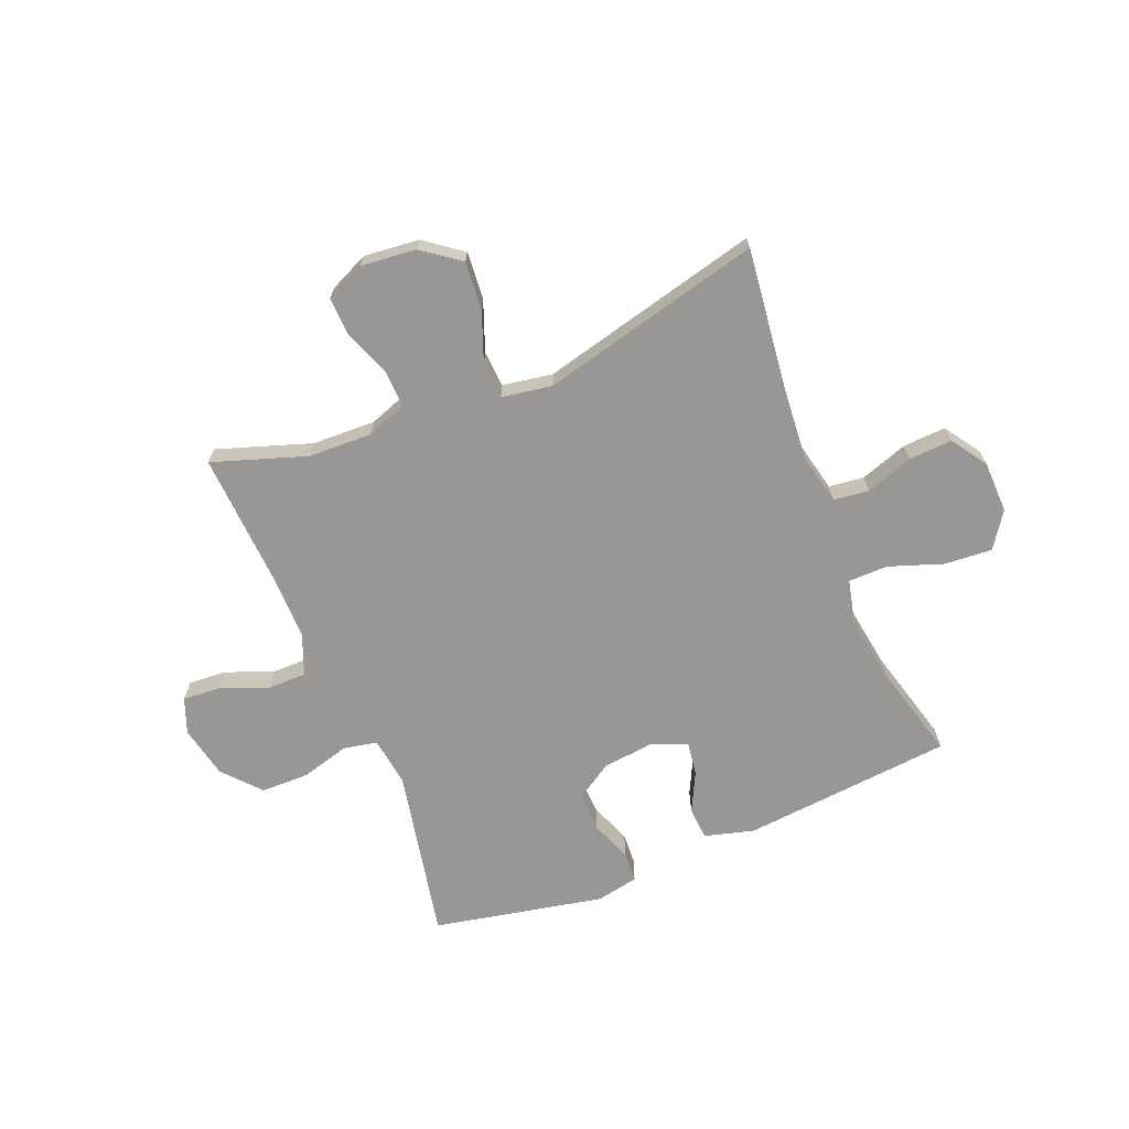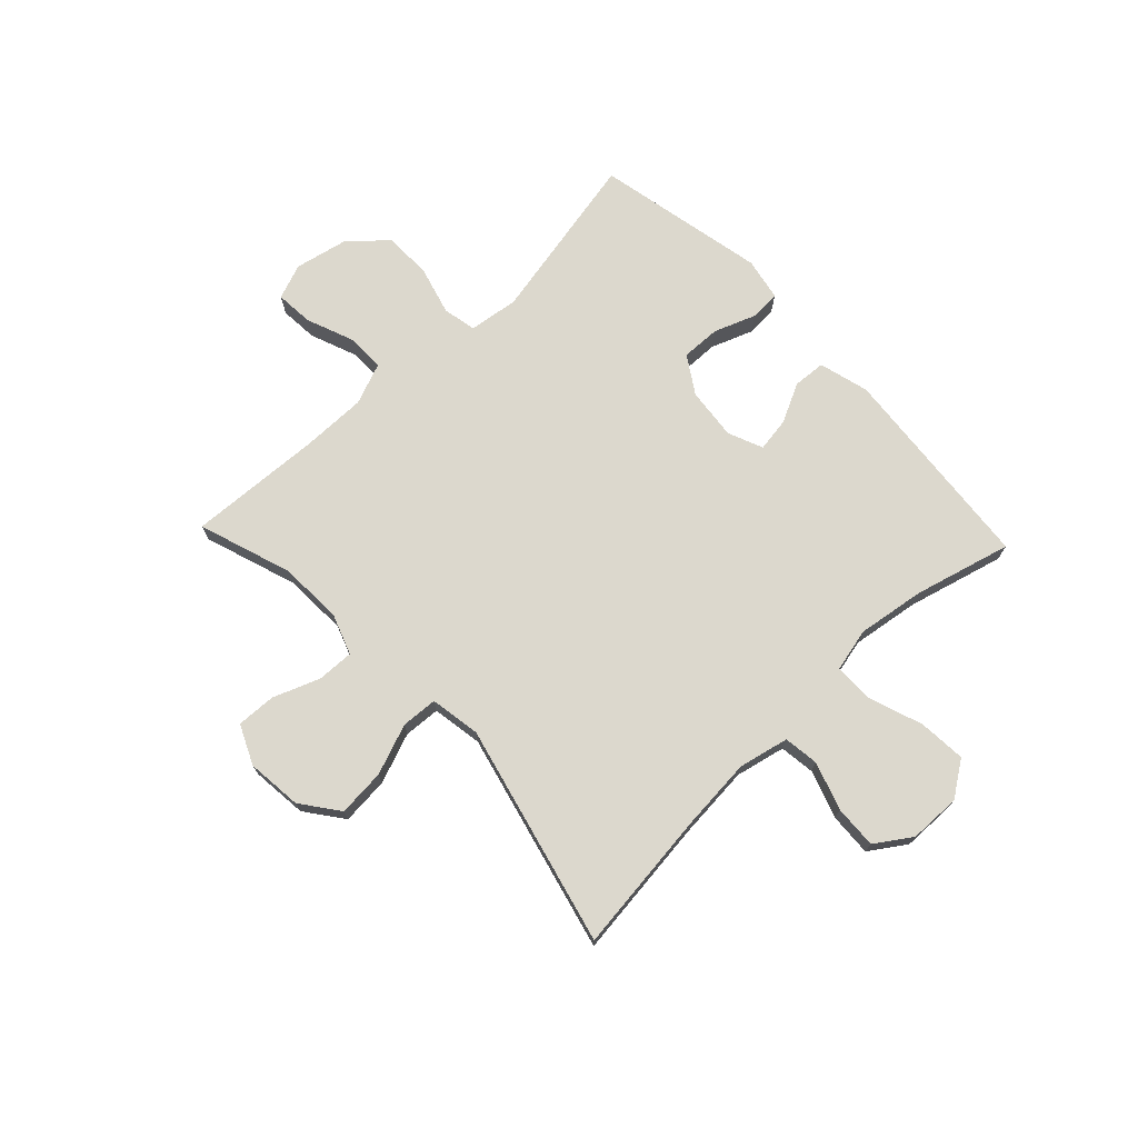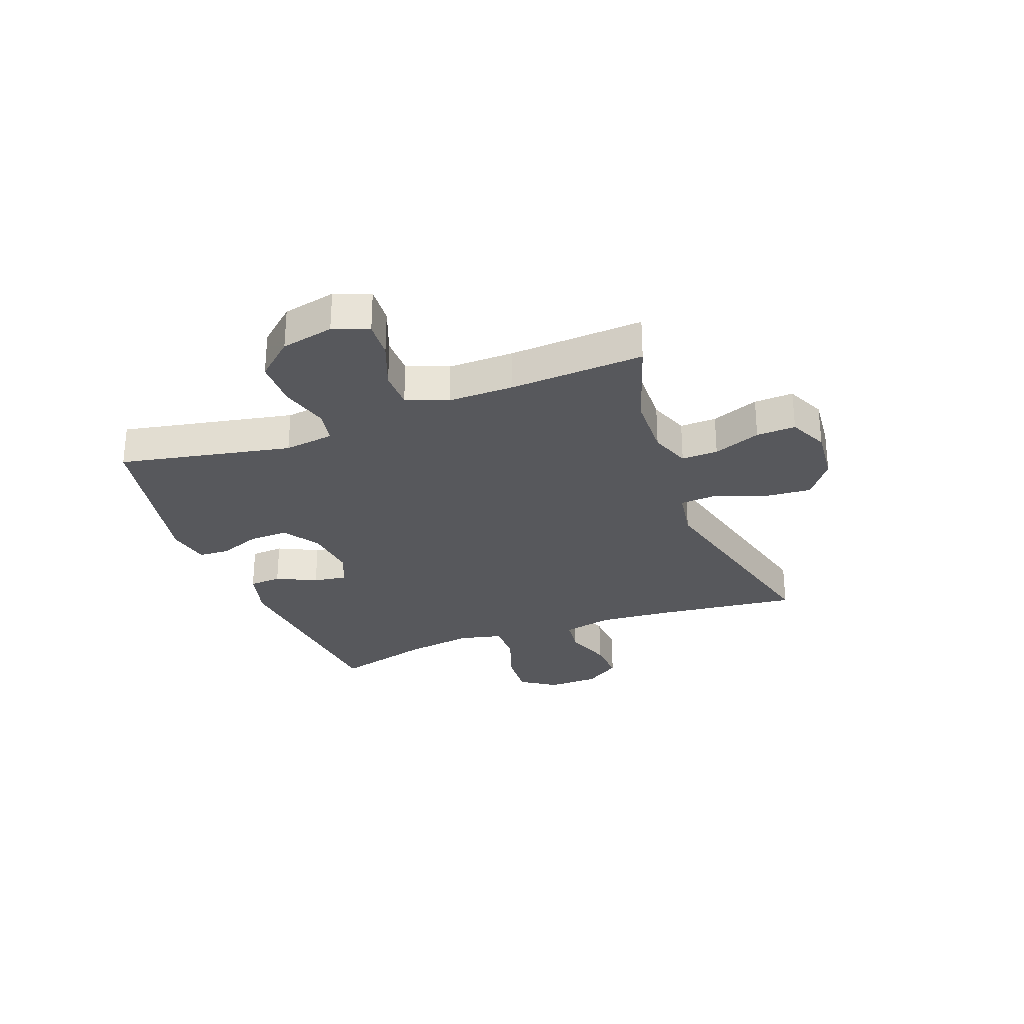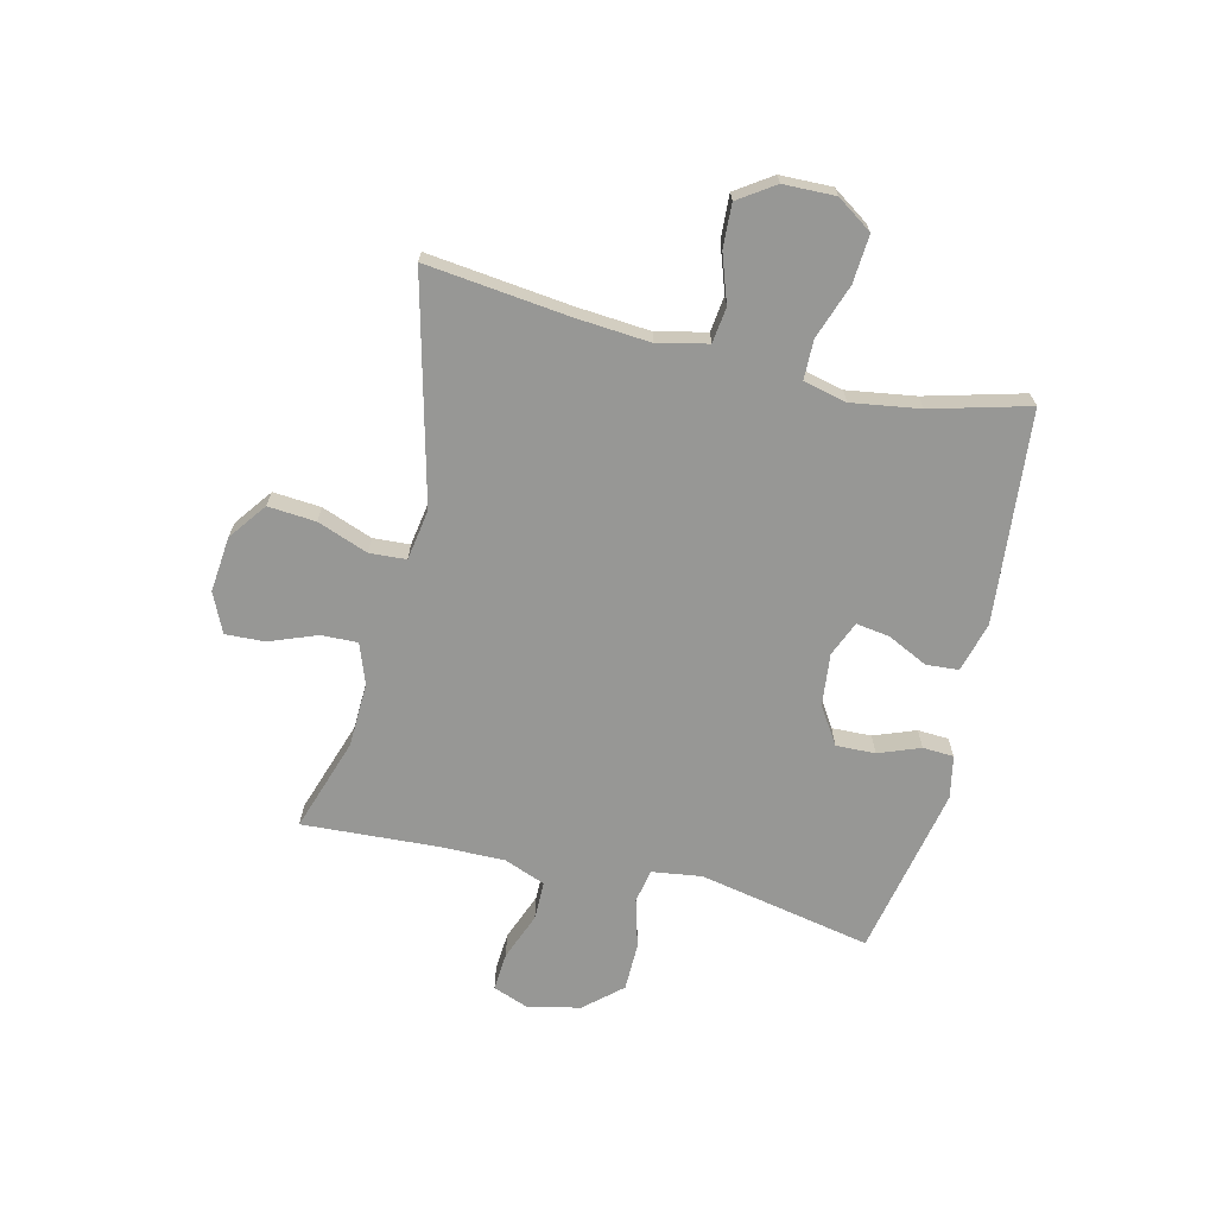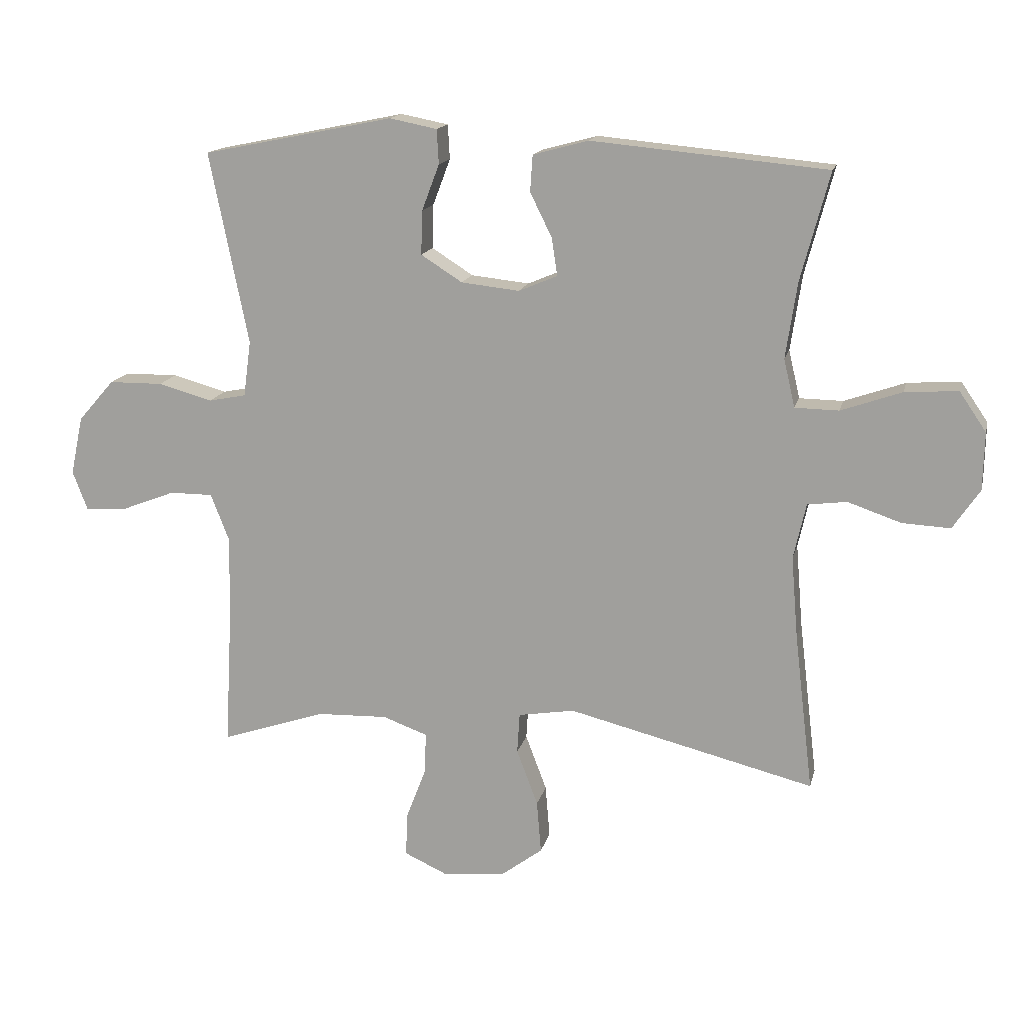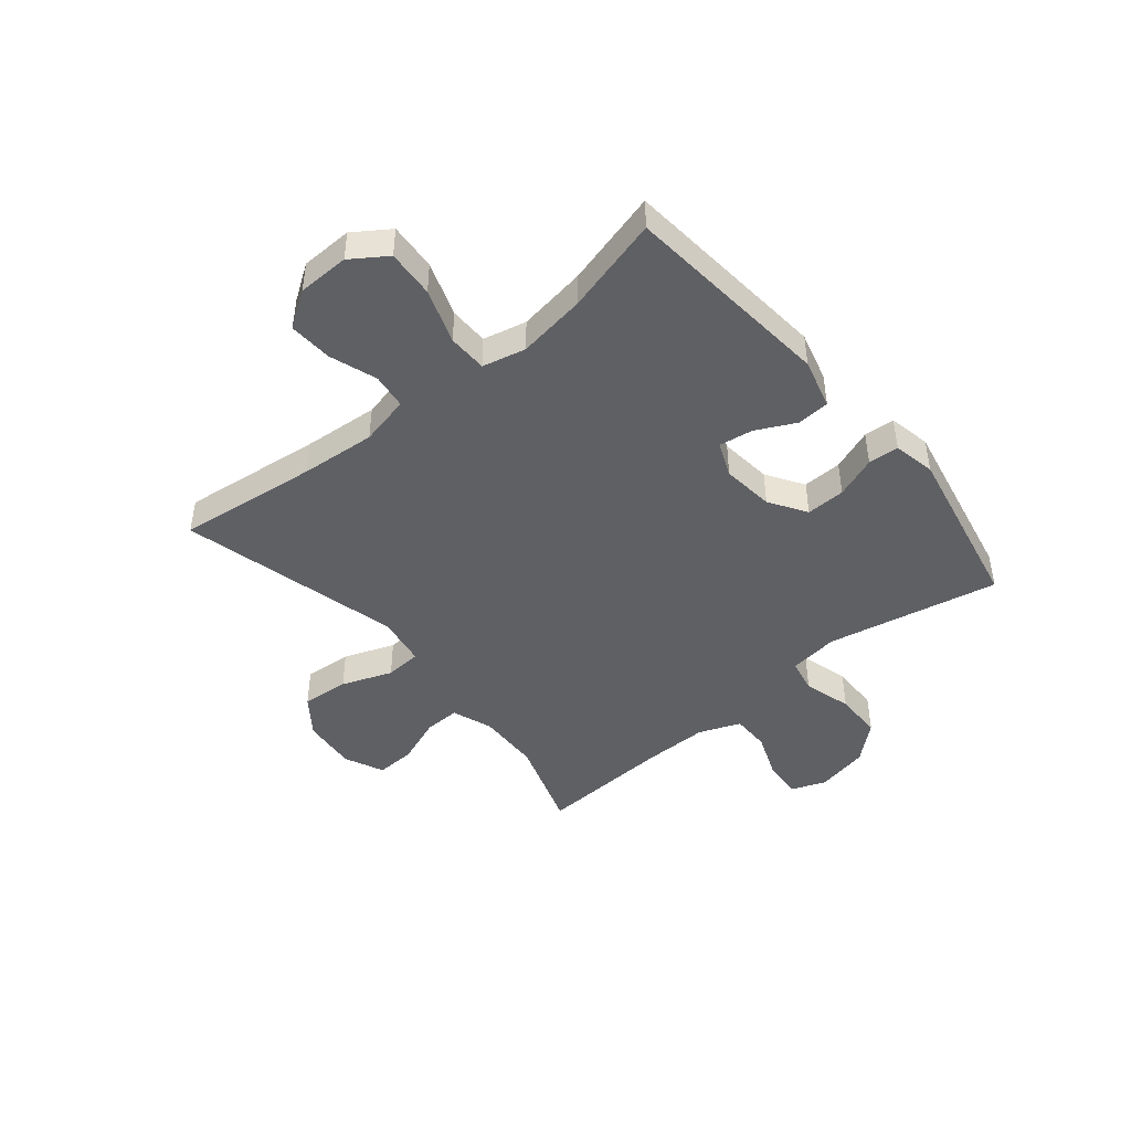
<metadata>
{"format":"obj","ext":"obj","renderer":"f3d","projection":"perspective","resolution":1024,"background":"white","views":[{"elev":-68.2,"azim":-157.8,"up":"+Y"},{"elev":72.4,"azim":-133.5,"up":"+Y"},{"elev":-28.5,"azim":110.8,"up":"+Y"},{"elev":-68.1,"azim":-103.4,"up":"+Y"},{"elev":15.4,"azim":-167.1,"up":"+Z"},{"elev":-45.2,"azim":-50.4,"up":"+Y"}]}
</metadata>
<code>
v -0.5 0.07 0.5
v -0.124 0.07 0.535
v -0.035 0.07 0.511
v -0.031 0.07 0.453
v -0.066 0.07 0.382
v -0.075 0.07 0.322
v -0.013 0.07 0.296
v 0.08 0.07 0.306
v 0.146 0.07 0.348
v 0.144 0.07 0.418
v 0.116 0.07 0.492
v 0.119 0.07 0.547
v 0.195 0.07 0.562
v 0.5 0.07 0.5
v 0.438 0.07 0.193
v 0.45 0.07 0.104
v 0.51 0.07 0.092
v 0.597 0.07 0.116
v 0.683 0.07 0.115
v 0.741 0.07 0.049
v 0.761 0.07 -0.045
v 0.737 0.07 -0.108
v 0.669 0.07 -0.103
v 0.584 0.07 -0.07
v 0.515 0.07 -0.07
v 0.486 0.07 -0.144
v 0.487 0.07 -0.261
v 0.5 0.07 -0.5
v 0.333 0.07 -0.444
v 0.219 0.07 -0.44
v 0.147 0.07 -0.466
v 0.149 0.07 -0.531
v 0.181 0.07 -0.615
v 0.184 0.07 -0.685
v 0.114 0.07 -0.717
v 0.015 0.07 -0.707
v -0.052 0.07 -0.657
v -0.045 0.07 -0.572
v -0.011 0.07 -0.482
v -0.015 0.07 -0.417
v -0.105 0.07 -0.402
v -0.5 0.07 -0.5
v -0.47 0.07 -0.248
v -0.459 0.07 -0.115
v -0.479 0.07 -0.026
v -0.542 0.07 -0.018
v -0.627 0.07 -0.047
v -0.704 0.07 -0.051
v -0.747 0.07 0.013
v -0.749 0.07 0.105
v -0.706 0.07 0.168
v -0.621 0.07 0.162
v -0.524 0.07 0.128
v -0.454 0.07 0.129
v -0.436 0.07 0.206
v -0.454 0.07 0.327
v -0.5 0 0.5
v -0.124 0 0.535
v -0.035 0 0.511
v -0.031 0 0.453
v -0.066 0 0.382
v -0.075 0 0.322
v -0.013 0 0.296
v 0.08 0 0.306
v 0.146 0 0.348
v 0.144 0 0.418
v 0.116 0 0.492
v 0.119 0 0.547
v 0.195 0 0.562
v 0.5 0 0.5
v 0.438 0 0.193
v 0.45 0 0.104
v 0.51 0 0.092
v 0.597 0 0.116
v 0.683 0 0.115
v 0.741 0 0.049
v 0.761 0 -0.045
v 0.737 0 -0.108
v 0.669 0 -0.103
v 0.584 0 -0.07
v 0.515 0 -0.07
v 0.486 0 -0.144
v 0.487 0 -0.261
v 0.5 0 -0.5
v 0.333 0 -0.444
v 0.219 0 -0.44
v 0.147 0 -0.466
v 0.149 0 -0.531
v 0.181 0 -0.615
v 0.184 0 -0.685
v 0.114 0 -0.717
v 0.015 0 -0.707
v -0.052 0 -0.657
v -0.045 0 -0.572
v -0.011 0 -0.482
v -0.015 0 -0.417
v -0.105 0 -0.402
v -0.5 0 -0.5
v -0.47 0 -0.248
v -0.459 0 -0.115
v -0.479 0 -0.026
v -0.542 0 -0.018
v -0.627 0 -0.047
v -0.704 0 -0.051
v -0.747 0 0.013
v -0.749 0 0.105
v -0.706 0 0.168
v -0.621 0 0.162
v -0.524 0 0.128
v -0.454 0 0.129
v -0.436 0 0.206
v -0.454 0 0.327
f 51 52 53
f 50 51 53
f 49 50 53
f 48 49 53
f 47 48 53
f 46 47 53
f 45 46 53 54
f 44 45 54 55
f 41 42 43
f 40 41 43 44
f 37 38 39
f 36 37 39
f 35 36 39
f 34 35 39
f 33 34 39
f 32 33 39
f 31 32 39 40
f 40 44 55
f 31 40 55
f 30 31 55
f 27 28 29
f 30 55 56
f 29 30 56
f 27 29 56
f 26 27 56
f 22 23 24
f 21 22 24
f 20 21 24
f 19 20 24
f 18 19 24
f 17 18 24
f 16 17 24 25
f 13 14 15
f 12 13 15
f 11 12 15
f 10 11 15
f 9 10 15 16
f 16 25 26
f 9 16 26
f 8 9 26
f 3 4 5
f 2 3 5
f 1 2 5
f 56 1 5
f 56 5 6
f 26 56 6 7
f 7 8 26
f 109 108 107
f 109 107 106
f 109 106 105
f 109 105 104
f 109 104 103
f 109 103 102
f 110 109 102 101
f 111 110 101 100
f 99 98 97
f 100 99 97 96
f 95 94 93
f 95 93 92
f 95 92 91
f 95 91 90
f 95 90 89
f 95 89 88
f 96 95 88 87
f 111 100 96
f 111 96 87
f 111 87 86
f 85 84 83
f 112 111 86
f 112 86 85
f 112 85 83
f 112 83 82
f 80 79 78
f 80 78 77
f 80 77 76
f 80 76 75
f 80 75 74
f 80 74 73
f 81 80 73 72
f 71 70 69
f 71 69 68
f 71 68 67
f 71 67 66
f 72 71 66 65
f 82 81 72
f 82 72 65
f 82 65 64
f 61 60 59
f 61 59 58
f 61 58 57
f 61 57 112
f 62 61 112
f 63 62 112 82
f 82 64 63
f 1 57 58 2
f 2 58 59 3
f 3 59 60 4
f 4 60 61 5
f 5 61 62 6
f 6 62 63 7
f 7 63 64 8
f 8 64 65 9
f 9 65 66 10
f 10 66 67 11
f 11 67 68 12
f 12 68 69 13
f 13 69 70 14
f 14 70 71 15
f 15 71 72 16
f 16 72 73 17
f 17 73 74 18
f 18 74 75 19
f 19 75 76 20
f 20 76 77 21
f 21 77 78 22
f 22 78 79 23
f 23 79 80 24
f 24 80 81 25
f 25 81 82 26
f 26 82 83 27
f 27 83 84 28
f 28 84 85 29
f 29 85 86 30
f 30 86 87 31
f 31 87 88 32
f 32 88 89 33
f 33 89 90 34
f 34 90 91 35
f 35 91 92 36
f 36 92 93 37
f 37 93 94 38
f 38 94 95 39
f 39 95 96 40
f 40 96 97 41
f 41 97 98 42
f 42 98 99 43
f 43 99 100 44
f 44 100 101 45
f 45 101 102 46
f 46 102 103 47
f 47 103 104 48
f 48 104 105 49
f 49 105 106 50
f 50 106 107 51
f 51 107 108 52
f 52 108 109 53
f 53 109 110 54
f 54 110 111 55
f 55 111 112 56
f 56 112 57 1

</code>
